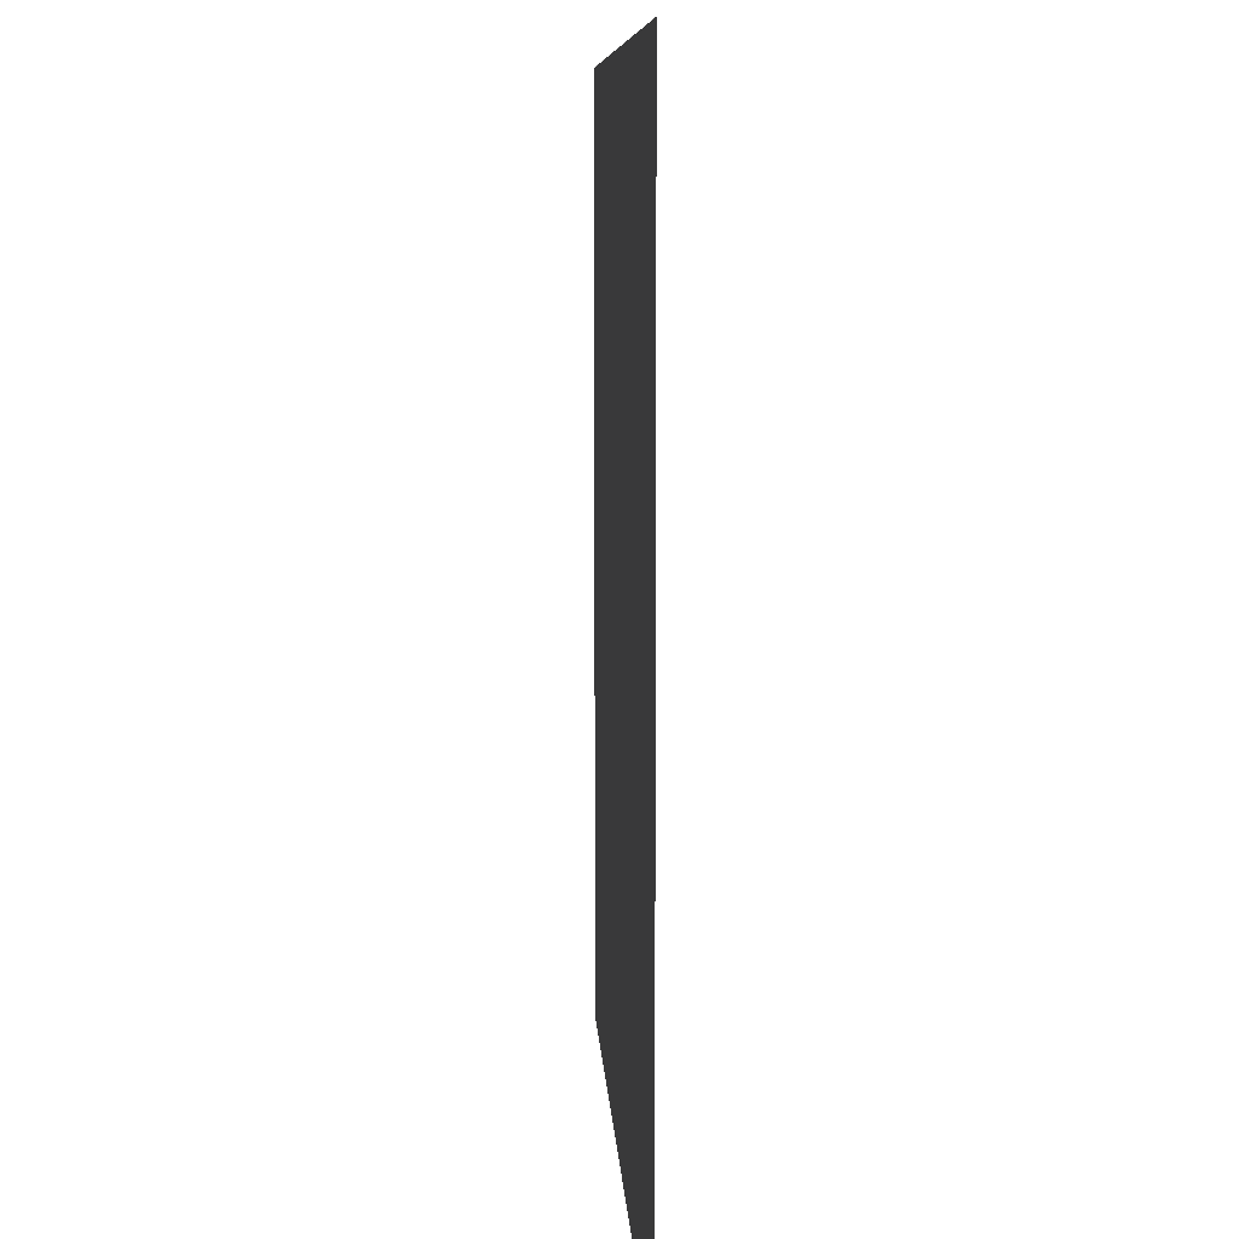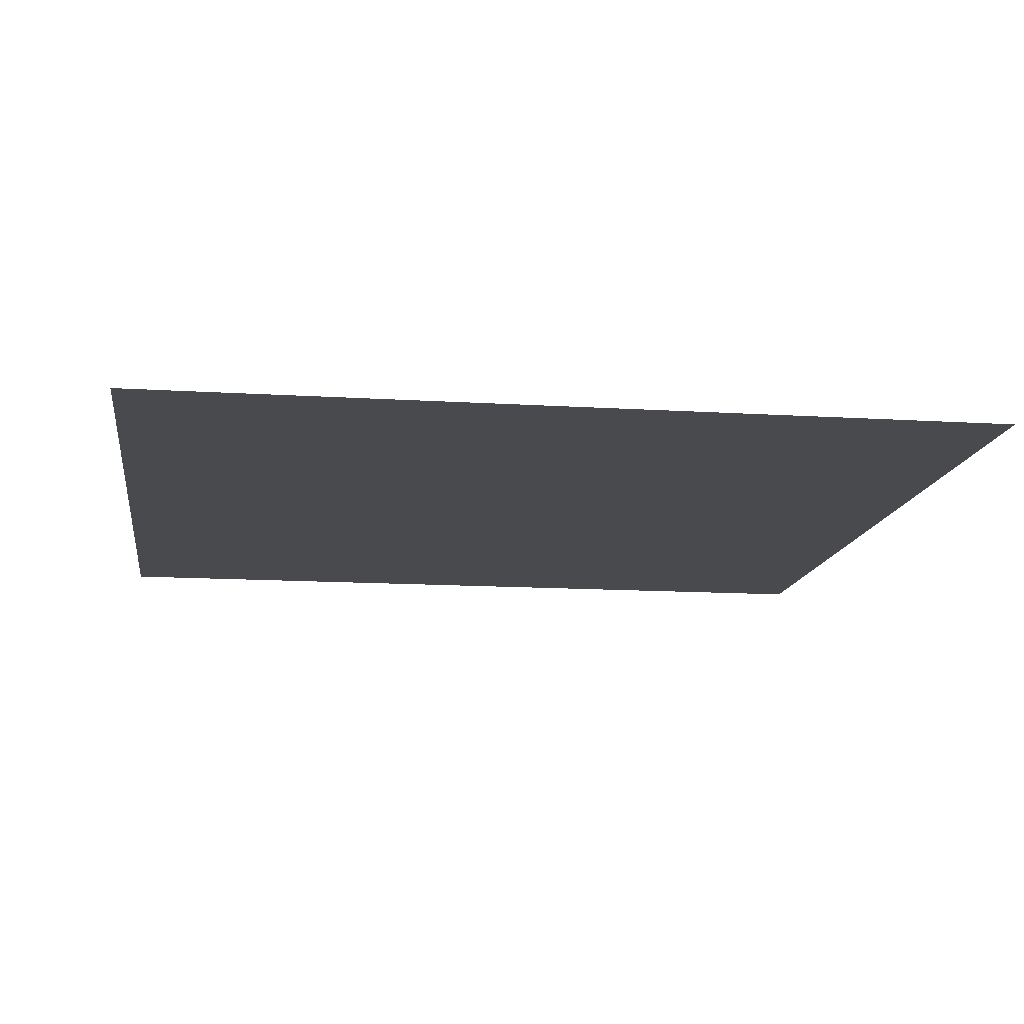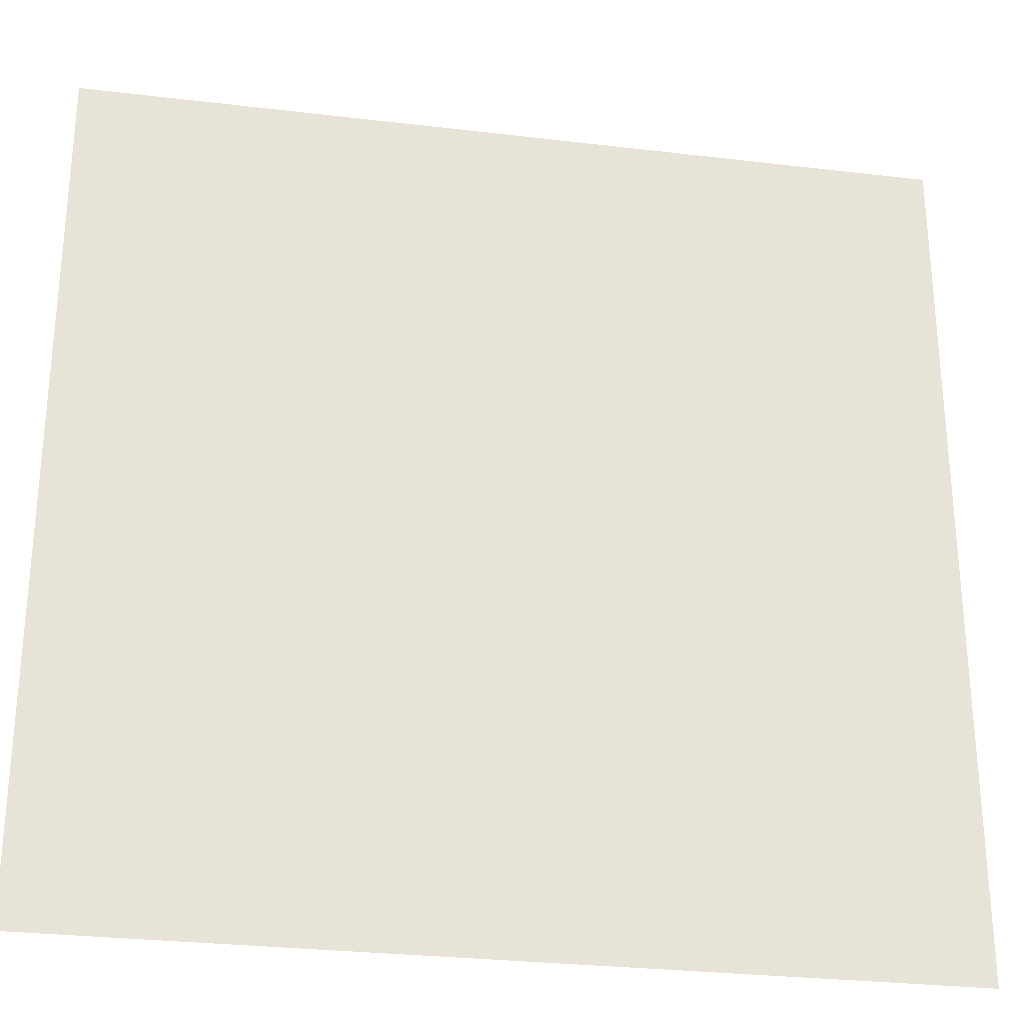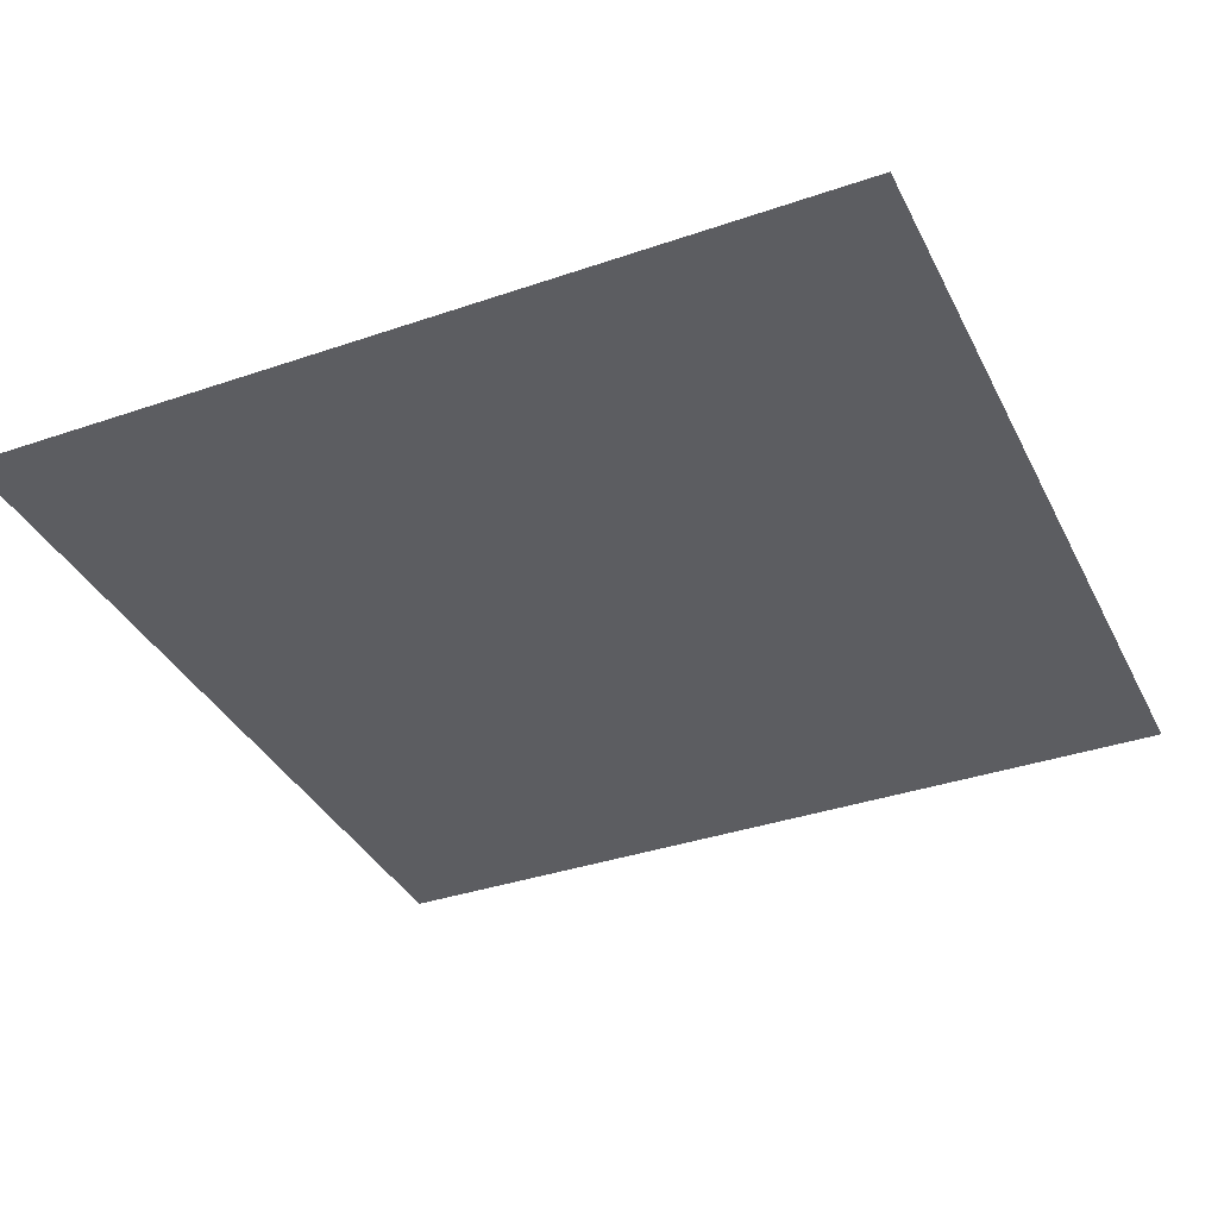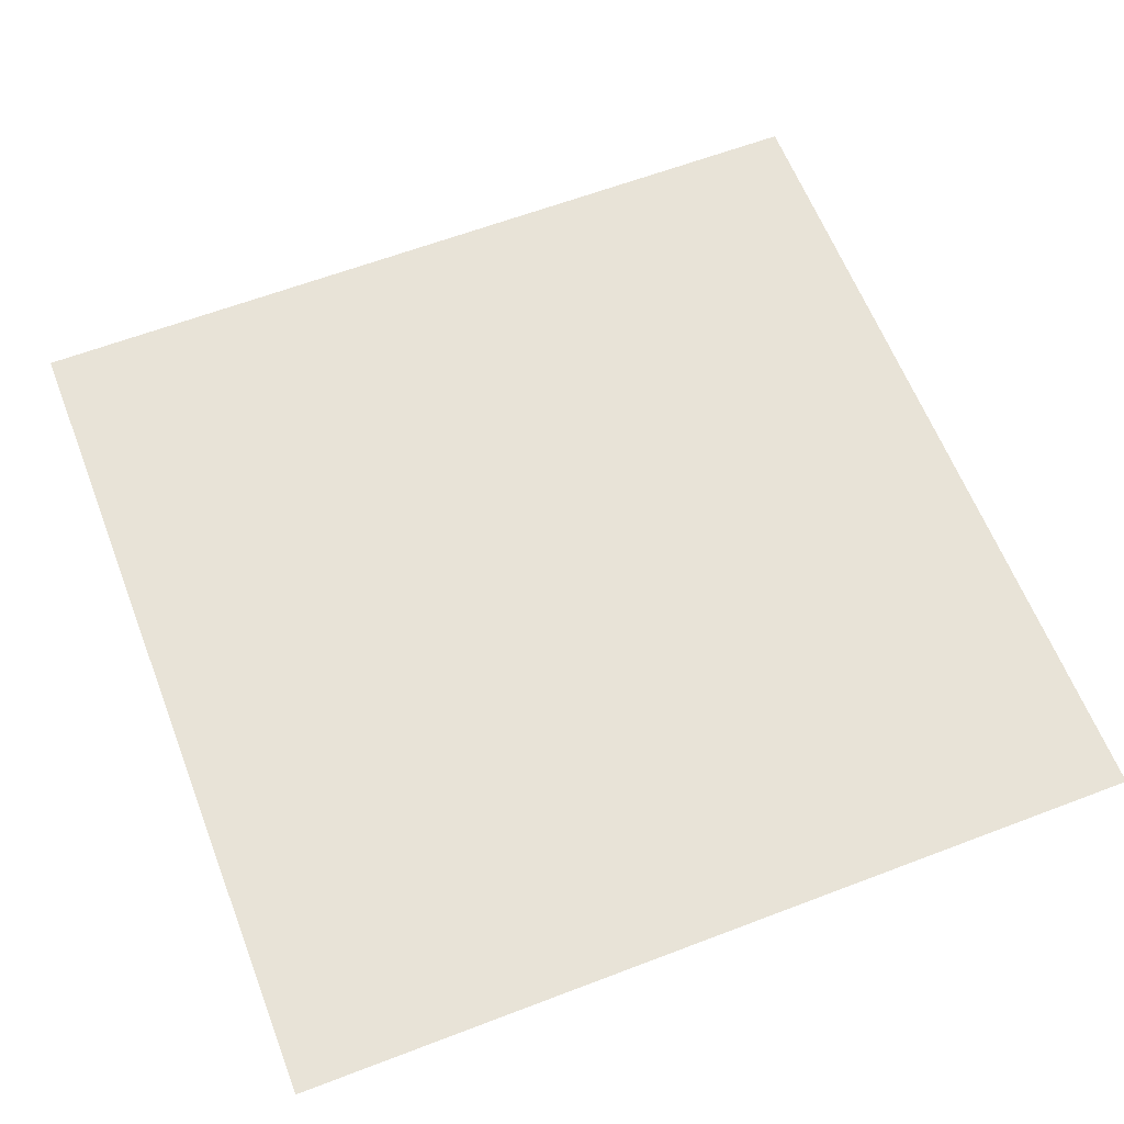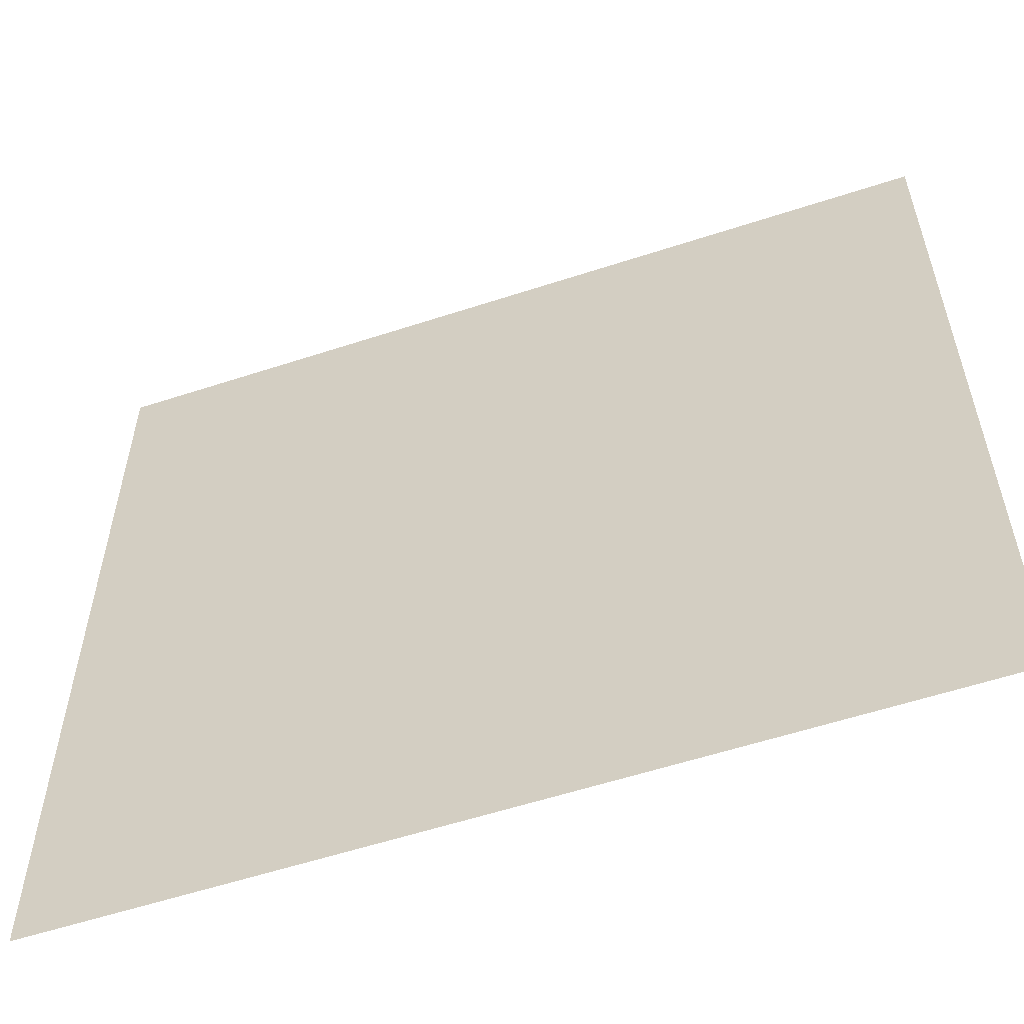
<metadata>
{"format":"obj","ext":"obj","renderer":"f3d","projection":"perspective","resolution":1024,"background":"white","views":[{"elev":8.1,"azim":-93.0,"up":"+Z"},{"elev":-13.4,"azim":-8.1,"up":"+Y"},{"elev":-28.4,"azim":169.8,"up":"+Z"},{"elev":-36.4,"azim":-65.9,"up":"+Y"},{"elev":61.9,"azim":68.8,"up":"+Y"},{"elev":-57.5,"azim":18.8,"up":"+Z"}]}
</metadata>
<code>
o tile_edge_outward_diagonal
v 2 0.5 2
v -2 0.5 -2
v 2 0.5 -2
v -2 0.5 2
v 2 0.5 -1.75
v 1.75 0.5 -1.75
v 1.75 0.5 -2
v -1.75 0.5 2
v -2 0.5 1.75
v -1.75 0.5 1.75
v -1.5 0.5 -2
v -1.5 0.5 -1.5
v -2 0.5 -1.5
v 2 0.5 1.5
v 1.5 0.5 2
v 1.5 0.5 1.5
g tile_edge_outward_diagonal_tile_edge_outward_diagonal_sidewalk
f 10 16 6 12
f 16 10 8 15
f 12 6 7 11
f 5 6 16 14
f 9 10 12 13
g tile_edge_outward_diagonal_tile_edge_outward_diagonal_border
f 6 5 3 7
f 10 9 4 8
g tile_edge_outward_diagonal_tile_edge_outward_diagonal_edge
f 12 11 2 13
f 16 15 1 14

</code>
